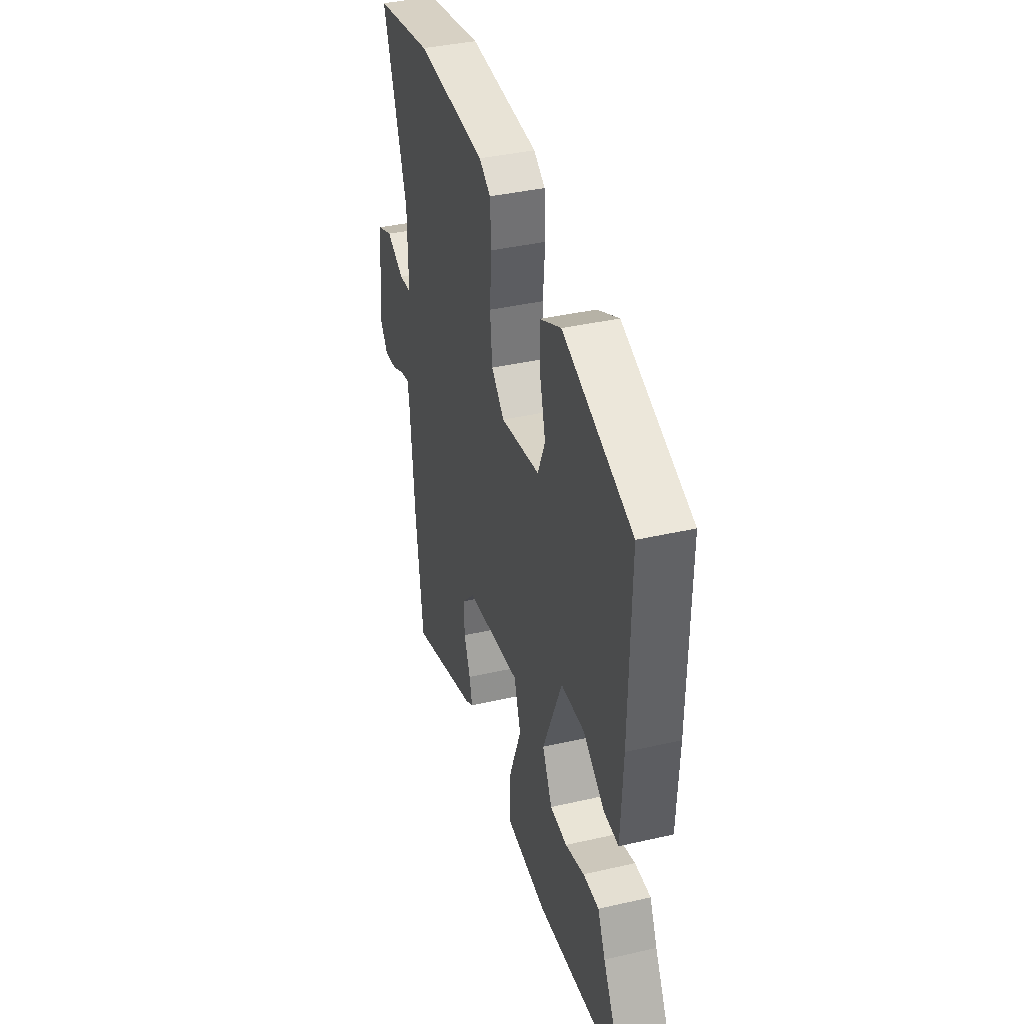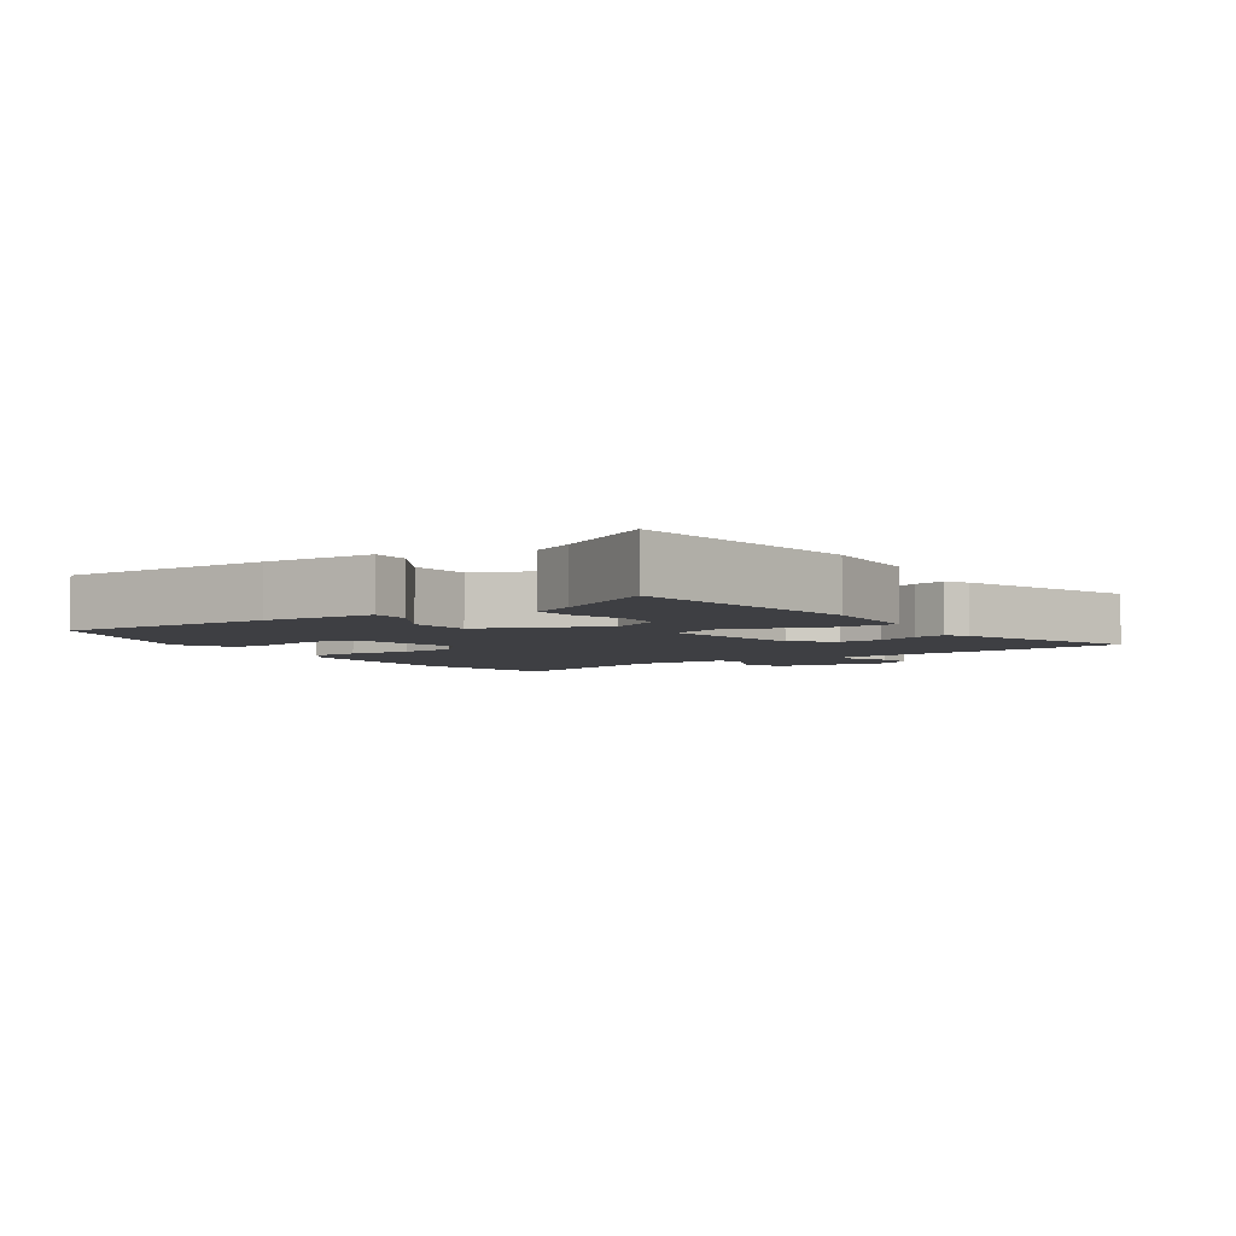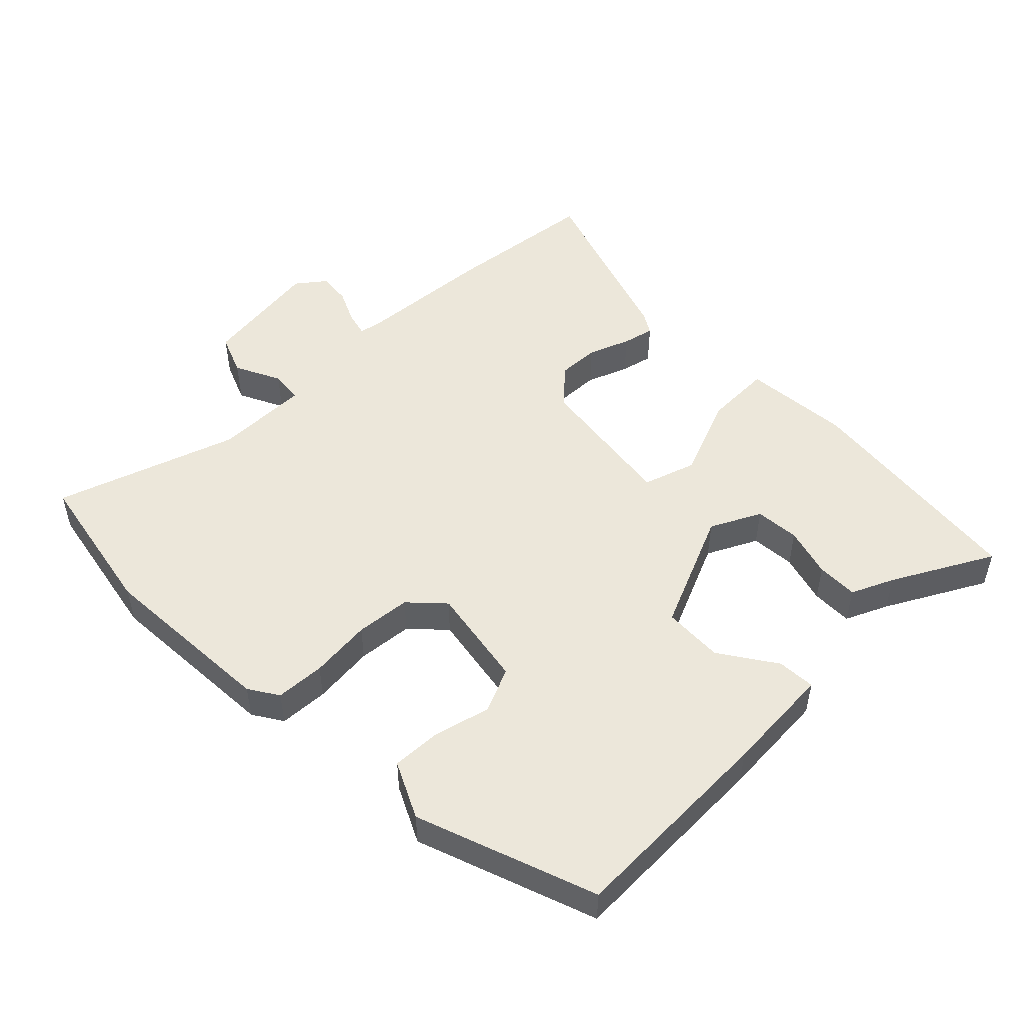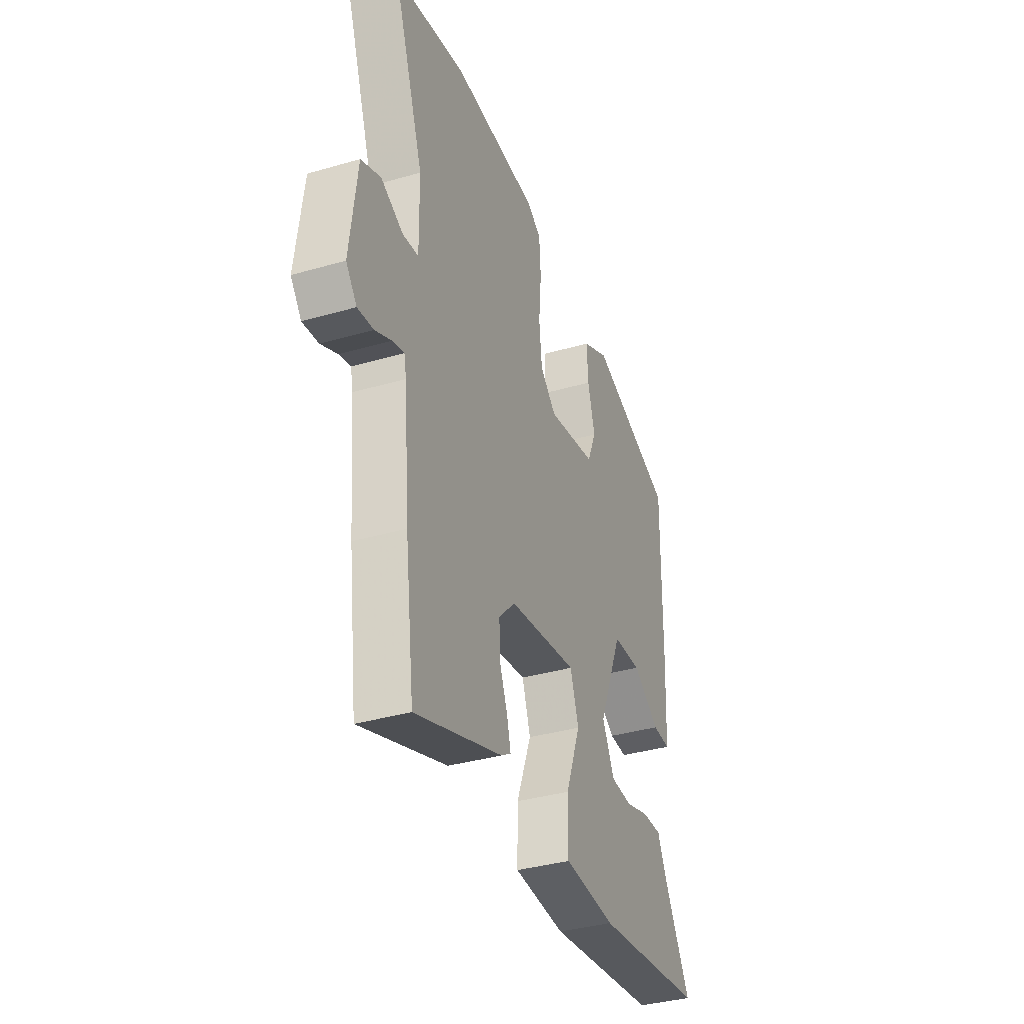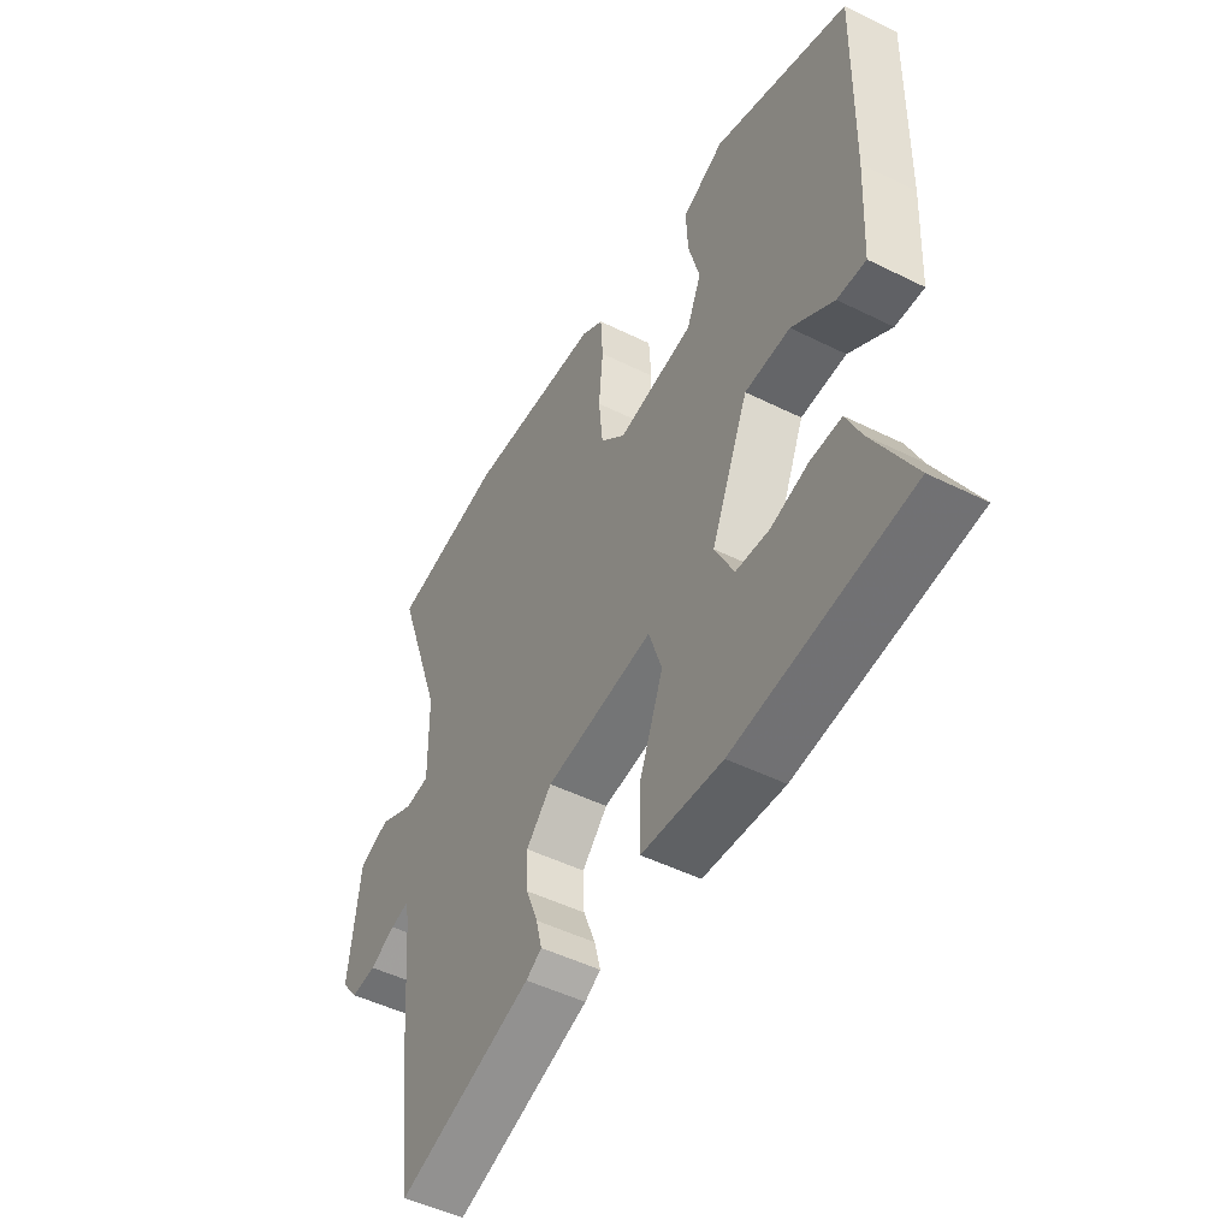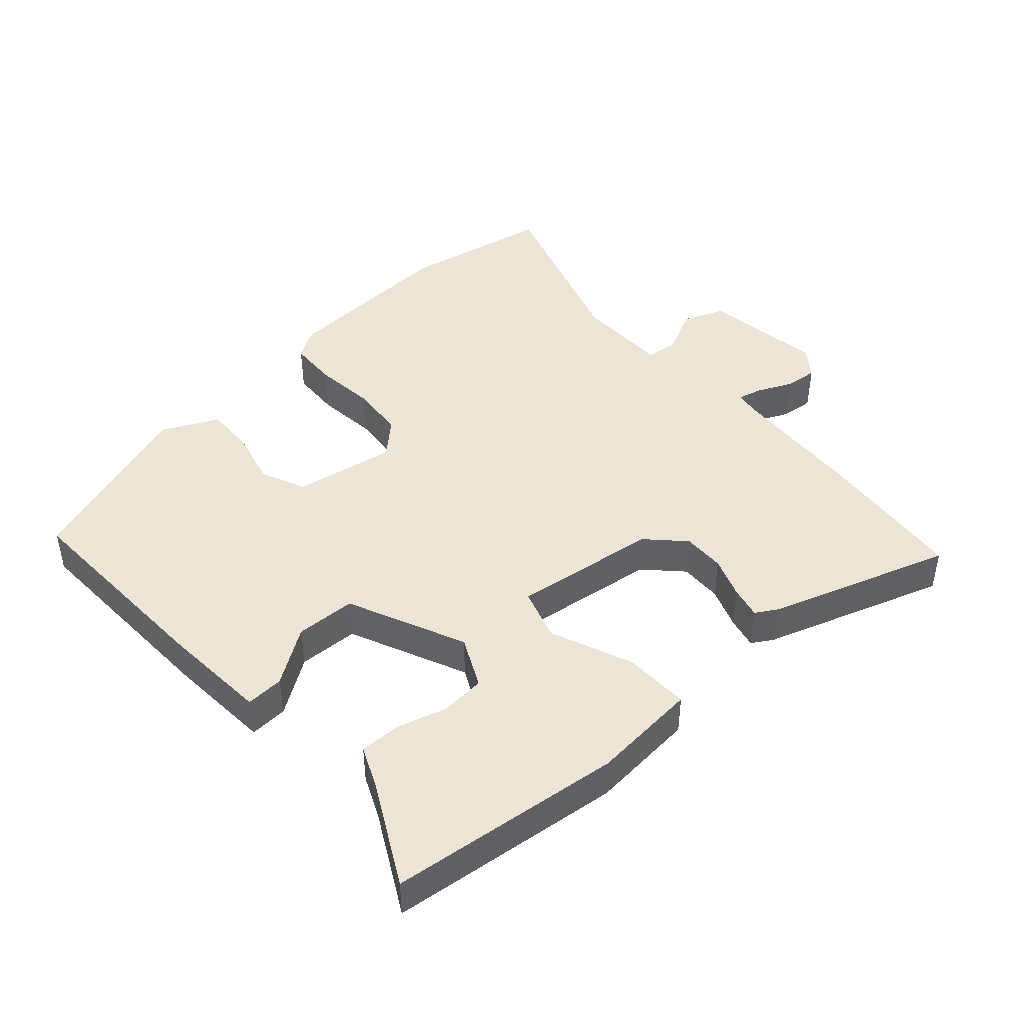
<metadata>
{"format":"obj","ext":"obj","renderer":"f3d","projection":"perspective","resolution":1024,"background":"white","views":[{"elev":38.9,"azim":73.9,"up":"+Z"},{"elev":-4.3,"azim":124.0,"up":"+Y"},{"elev":50.4,"azim":44.6,"up":"+Y"},{"elev":-36.4,"azim":-69.3,"up":"+Z"},{"elev":-48.6,"azim":61.0,"up":"+Z"},{"elev":44.3,"azim":137.0,"up":"+Y"}]}
</metadata>
<code>
v -0.607 0.07 0.478
v -0.379 0.07 0.524
v -0.104 0.07 0.513
v -0.059 0.07 0.485
v -0.054 0.07 0.41
v -0.062 0.07 0.316
v -0.053 0.07 0.232
v -0.002 0.07 0.185
v 0.153 0.07 0.214
v 0.182 0.07 0.283
v 0.159 0.07 0.368
v 0.155 0.07 0.444
v 0.24 0.07 0.487
v 0.514 0.07 0.394
v 0.509 0.07 0.072
v 0.501 0.07 -0.094
v 0.443 0.07 -0.092
v 0.357 0.07 -0.036
v 0.265 0.07 -0.041
v 0.189 0.07 -0.222
v 0.228 0.07 -0.298
v 0.296 0.07 -0.302
v 0.372 0.07 -0.279
v 0.435 0.07 -0.277
v 0.465 0.07 -0.341
v 0.549 0.07 -0.491
v 0.194 0.07 -0.537
v 0.03 0.07 -0.526
v 0.031 0.07 -0.424
v 0.079 0.07 -0.299
v 0.052 0.07 -0.219
v -0.168 0.07 -0.252
v -0.22 0.07 -0.307
v -0.217 0.07 -0.372
v -0.192 0.07 -0.435
v -0.18 0.07 -0.483
v -0.212 0.07 -0.503
v -0.487 0.07 -0.6
v -0.516 0.07 -0.37
v -0.534 0.07 -0.161
v -0.541 0.07 -0.126
v -0.578 0.07 -0.136
v -0.63 0.07 -0.161
v -0.68 0.07 -0.167
v -0.714 0.07 -0.124
v -0.691 0.07 0.06
v -0.629 0.07 0.086
v -0.559 0.07 0.053
v -0.509 0.07 0.059
v -0.511 0.07 0.203
v -0.607 0 0.478
v -0.379 0 0.524
v -0.104 0 0.513
v -0.059 0 0.485
v -0.054 0 0.41
v -0.062 0 0.316
v -0.053 0 0.232
v -0.002 0 0.185
v 0.153 0 0.214
v 0.182 0 0.283
v 0.159 0 0.368
v 0.155 0 0.444
v 0.24 0 0.487
v 0.514 0 0.394
v 0.509 0 0.072
v 0.501 0 -0.094
v 0.443 0 -0.092
v 0.357 0 -0.036
v 0.265 0 -0.041
v 0.189 0 -0.222
v 0.228 0 -0.298
v 0.296 0 -0.302
v 0.372 0 -0.279
v 0.435 0 -0.277
v 0.465 0 -0.341
v 0.549 0 -0.491
v 0.194 0 -0.537
v 0.03 0 -0.526
v 0.031 0 -0.424
v 0.079 0 -0.299
v 0.052 0 -0.219
v -0.168 0 -0.252
v -0.22 0 -0.307
v -0.217 0 -0.372
v -0.192 0 -0.435
v -0.18 0 -0.483
v -0.212 0 -0.503
v -0.487 0 -0.6
v -0.516 0 -0.37
v -0.534 0 -0.161
v -0.541 0 -0.126
v -0.578 0 -0.136
v -0.63 0 -0.161
v -0.68 0 -0.167
v -0.714 0 -0.124
v -0.691 0 0.06
v -0.629 0 0.086
v -0.559 0 0.053
v -0.509 0 0.059
v -0.511 0 0.203
f 45 46 47 48
f 45 48 49
f 42 43 44 45
f 41 42 45 49
f 40 41 49
f 39 40 49
f 38 39 49
f 37 38 49 50
f 34 35 36 37
f 33 34 37 50
f 27 28 29 30
f 25 26 27 30
f 22 23 24 25
f 21 22 25 30
f 20 21 30 31
f 15 16 17 18
f 15 18 19
f 14 15 19
f 13 14 19
f 10 11 12 13
f 10 13 19 20
f 3 4 5 6
f 3 6 7
f 2 3 7
f 1 2 7 8
f 32 33 50 1
f 31 32 1 8
f 9 10 20 31
f 8 9 31
f 98 97 96 95
f 99 98 95
f 95 94 93 92
f 99 95 92 91
f 99 91 90
f 99 90 89
f 99 89 88
f 100 99 88 87
f 87 86 85 84
f 100 87 84 83
f 80 79 78 77
f 80 77 76 75
f 75 74 73 72
f 80 75 72 71
f 81 80 71 70
f 68 67 66 65
f 69 68 65
f 69 65 64
f 69 64 63
f 63 62 61 60
f 70 69 63 60
f 56 55 54 53
f 57 56 53
f 57 53 52
f 58 57 52 51
f 51 100 83 82
f 58 51 82 81
f 81 70 60 59
f 81 59 58
f 1 51 52 2
f 2 52 53 3
f 3 53 54 4
f 4 54 55 5
f 5 55 56 6
f 6 56 57 7
f 7 57 58 8
f 8 58 59 9
f 9 59 60 10
f 10 60 61 11
f 11 61 62 12
f 12 62 63 13
f 13 63 64 14
f 14 64 65 15
f 15 65 66 16
f 16 66 67 17
f 17 67 68 18
f 18 68 69 19
f 19 69 70 20
f 20 70 71 21
f 21 71 72 22
f 22 72 73 23
f 23 73 74 24
f 24 74 75 25
f 25 75 76 26
f 26 76 77 27
f 27 77 78 28
f 28 78 79 29
f 29 79 80 30
f 30 80 81 31
f 31 81 82 32
f 32 82 83 33
f 33 83 84 34
f 34 84 85 35
f 35 85 86 36
f 36 86 87 37
f 37 87 88 38
f 38 88 89 39
f 39 89 90 40
f 40 90 91 41
f 41 91 92 42
f 42 92 93 43
f 43 93 94 44
f 44 94 95 45
f 45 95 96 46
f 46 96 97 47
f 47 97 98 48
f 48 98 99 49
f 49 99 100 50
f 50 100 51 1

</code>
